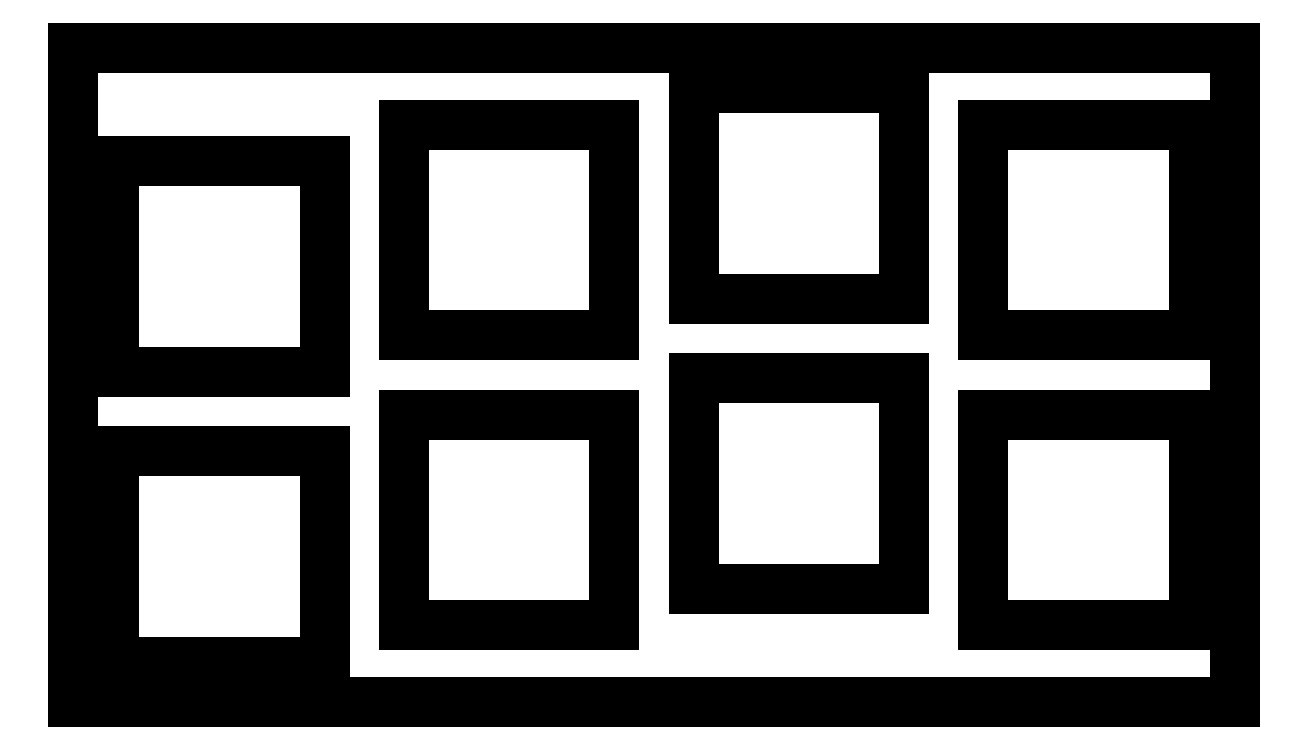
<metadata>
{"format":"dxf","ext":"dxf","renderer":"ezdxf+matplotlib","layout":"modelspace","background":"white","min_lineweight":24,"dpi":150}
</metadata>
<code>
0
SECTION
2
ENTITIES
0
LINE
8
0
10
0.09508
20
43.3
30
0
11
76.45
21
43.3
31
0
0
LINE
8
0
10
76.45
20
43.3
30
0
11
76.45
21
0.2839
31
0
0
LINE
8
0
10
76.45
20
0.2839
30
0
11
0.09508
21
0.2839
31
0
0
LINE
8
0
10
0.09508
20
0.2839
30
0
11
0.09508
21
43.3
31
0
0
LINE
8
0
10
2.77
20
16.81
30
0
11
16.62
21
16.81
31
0
0
LINE
8
0
10
16.62
20
16.81
30
0
11
16.62
21
2.96
31
0
0
LINE
8
0
10
16.62
20
2.96
30
0
11
2.77
21
2.96
31
0
0
LINE
8
0
10
2.77
20
2.96
30
0
11
2.77
21
16.81
31
0
0
LINE
8
0
10
21.82
20
19.19
30
0
11
35.67
21
19.19
31
0
0
LINE
8
0
10
35.67
20
19.19
30
0
11
35.67
21
5.341
31
0
0
LINE
8
0
10
35.67
20
5.341
30
0
11
21.82
21
5.341
31
0
0
LINE
8
0
10
21.82
20
5.341
30
0
11
21.82
21
19.19
31
0
0
LINE
8
0
10
59.92
20
19.19
30
0
11
73.77
21
19.19
31
0
0
LINE
8
0
10
73.77
20
19.19
30
0
11
73.77
21
5.341
31
0
0
LINE
8
0
10
73.77
20
5.341
30
0
11
59.92
21
5.341
31
0
0
LINE
8
0
10
59.92
20
5.341
30
0
11
59.92
21
19.19
31
0
0
LINE
8
0
10
40.87
20
21.57
30
0
11
54.72
21
21.57
31
0
0
LINE
8
0
10
54.72
20
21.57
30
0
11
54.72
21
7.723
31
0
0
LINE
8
0
10
54.72
20
7.723
30
0
11
40.87
21
7.723
31
0
0
LINE
8
0
10
40.87
20
7.723
30
0
11
40.87
21
21.57
31
0
0
LINE
8
0
10
2.77
20
35.86
30
0
11
16.62
21
35.86
31
0
0
LINE
8
0
10
16.62
20
35.86
30
0
11
16.62
21
22.01
31
0
0
LINE
8
0
10
16.62
20
22.01
30
0
11
2.77
21
22.01
31
0
0
LINE
8
0
10
2.77
20
22.01
30
0
11
2.77
21
35.86
31
0
0
LINE
8
0
10
21.82
20
38.24
30
0
11
35.67
21
38.24
31
0
0
LINE
8
0
10
35.67
20
38.24
30
0
11
35.67
21
24.39
31
0
0
LINE
8
0
10
35.67
20
24.39
30
0
11
21.82
21
24.39
31
0
0
LINE
8
0
10
21.82
20
24.39
30
0
11
21.82
21
38.24
31
0
0
LINE
8
0
10
59.92
20
38.24
30
0
11
73.77
21
38.24
31
0
0
LINE
8
0
10
73.77
20
38.24
30
0
11
73.77
21
24.39
31
0
0
LINE
8
0
10
73.77
20
24.39
30
0
11
59.92
21
24.39
31
0
0
LINE
8
0
10
59.92
20
24.39
30
0
11
59.92
21
38.24
31
0
0
LINE
8
0
10
40.87
20
40.62
30
0
11
54.72
21
40.62
31
0
0
LINE
8
0
10
54.72
20
40.62
30
0
11
54.72
21
26.77
31
0
0
LINE
8
0
10
54.72
20
26.77
30
0
11
40.87
21
26.77
31
0
0
LINE
8
0
10
40.87
20
26.77
30
0
11
40.87
21
40.62
31
0
0
ENDSEC
0
EOF

</code>
